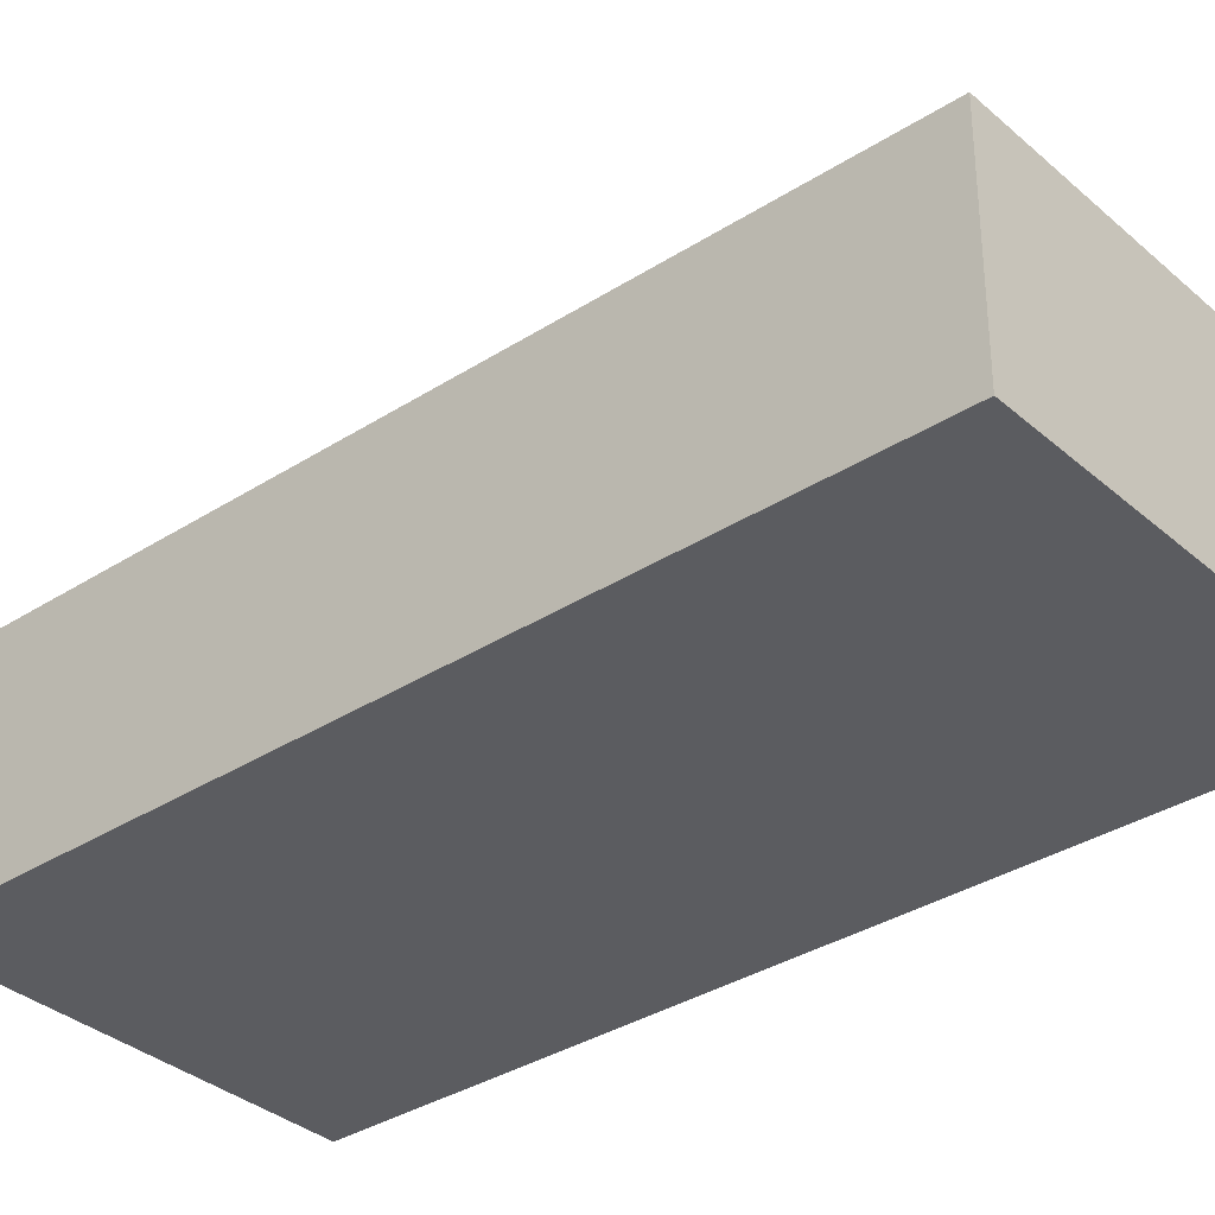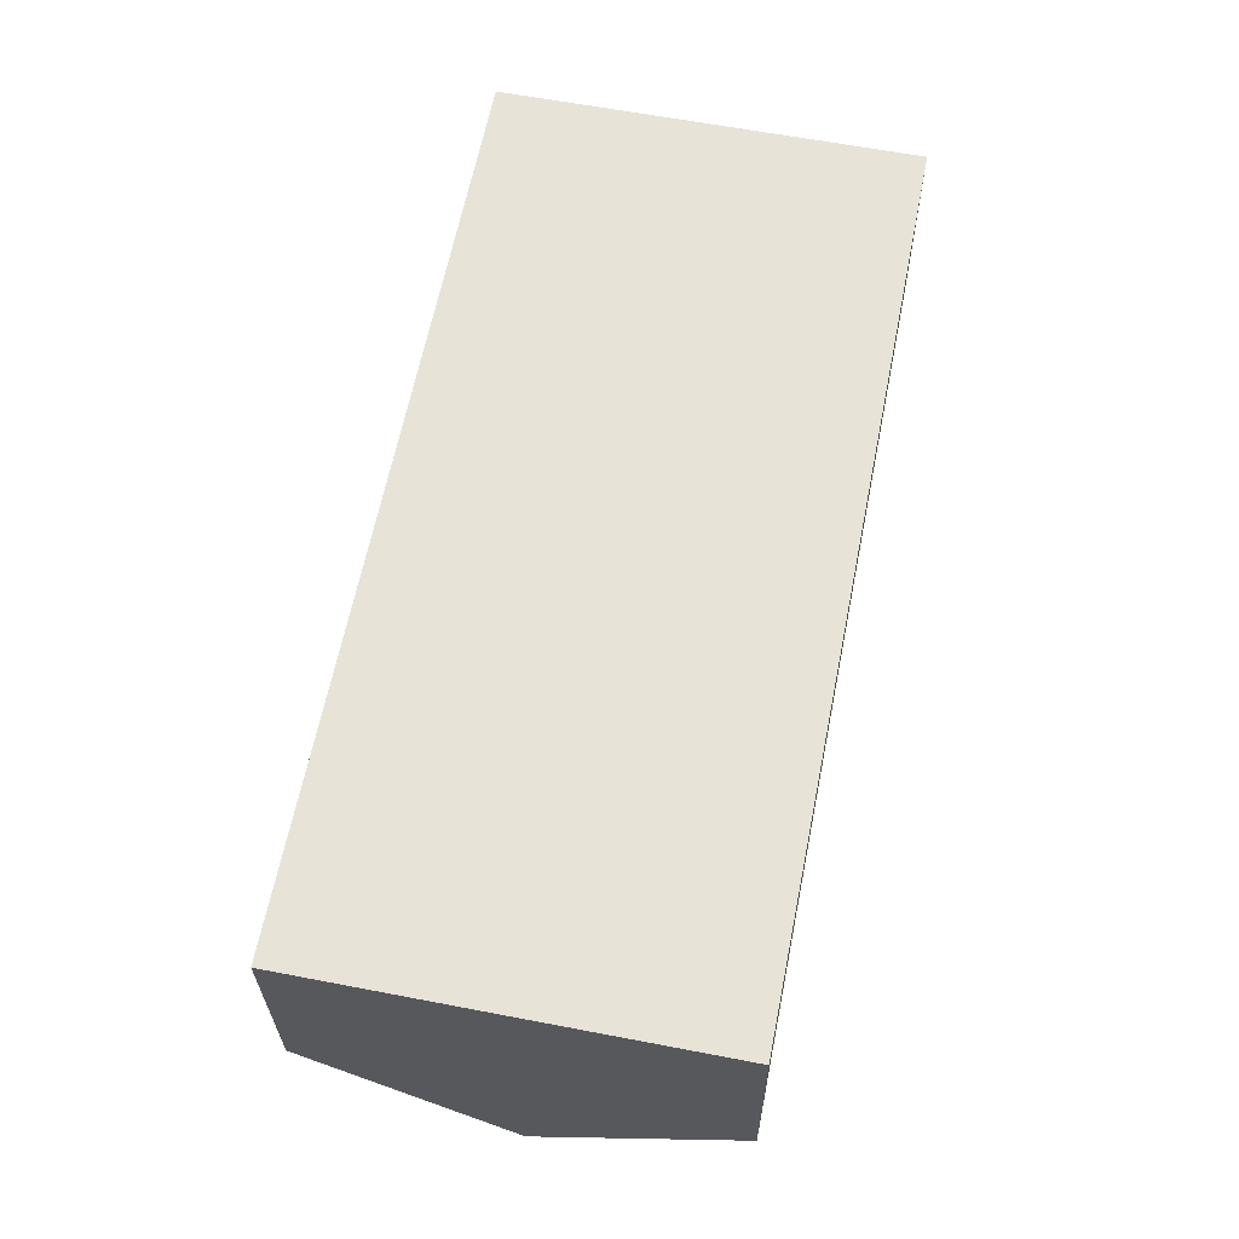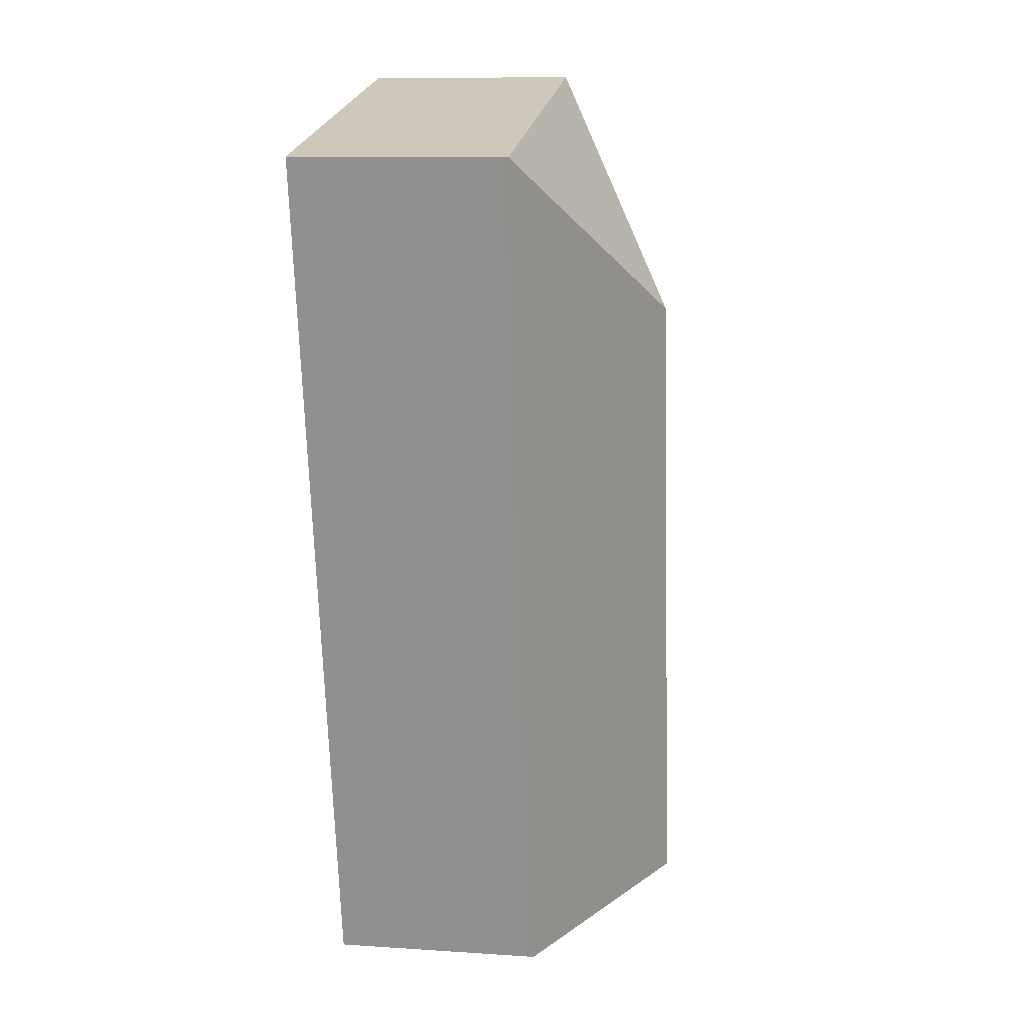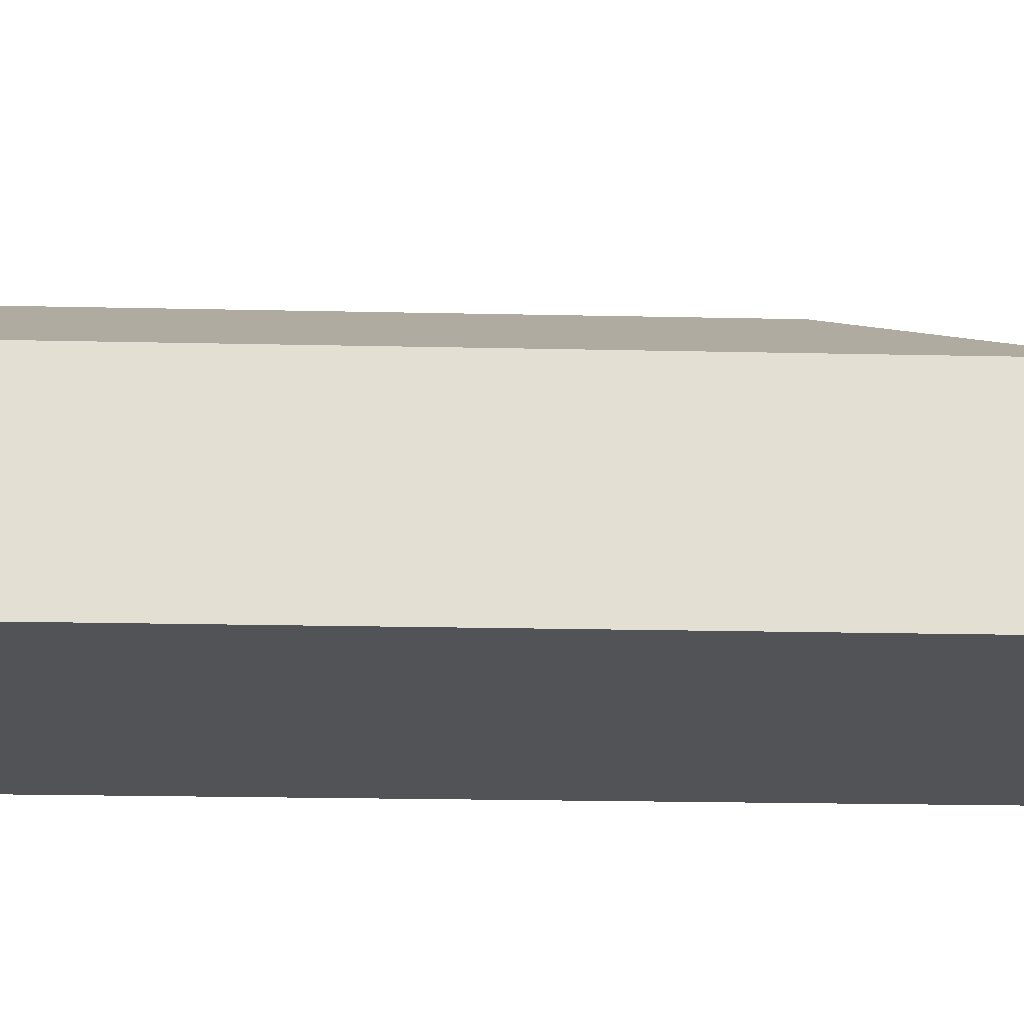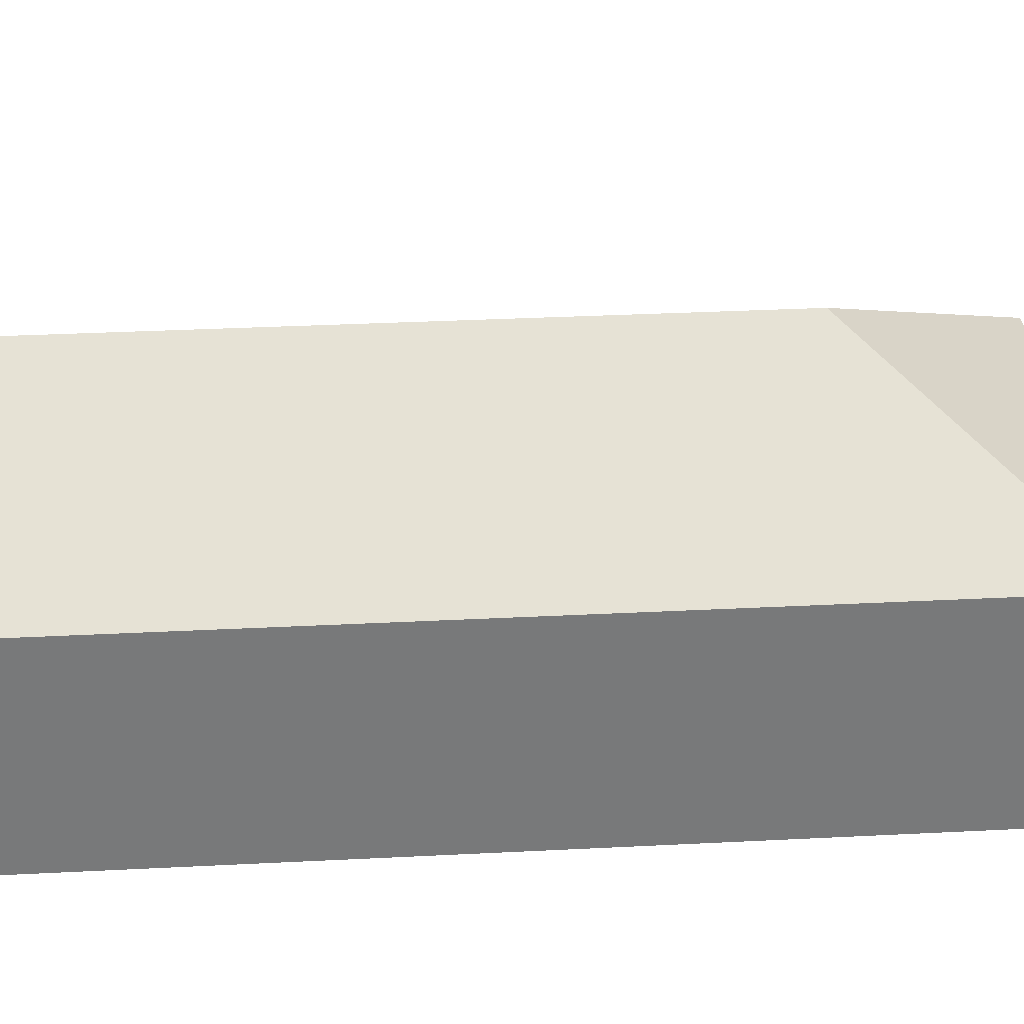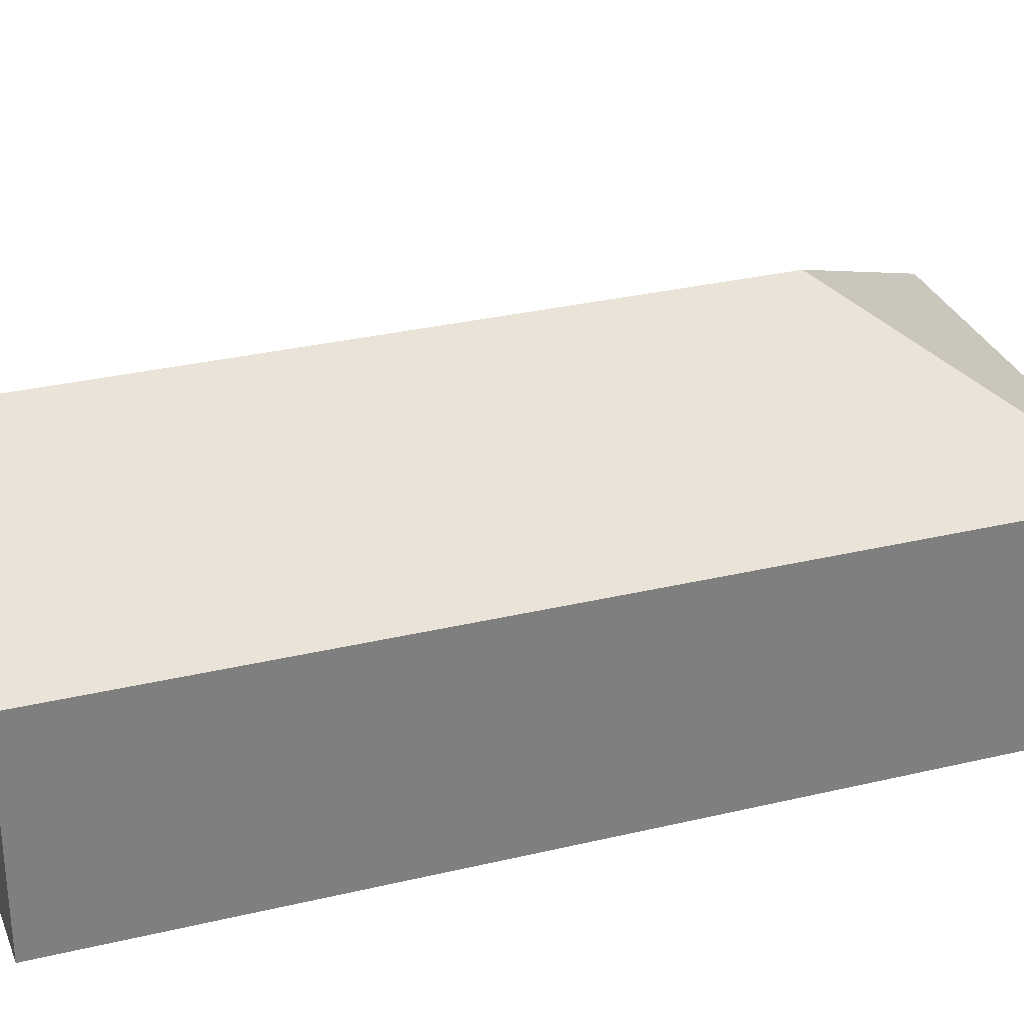
<metadata>
{"format":"obj","ext":"obj","renderer":"f3d","projection":"perspective","resolution":1024,"background":"white","views":[{"elev":-34.5,"azim":-38.1,"up":"+Y"},{"elev":-27.4,"azim":0.4,"up":"+Z"},{"elev":11.2,"azim":99.1,"up":"+Z"},{"elev":-22.4,"azim":-81.0,"up":"+Y"},{"elev":32.6,"azim":-82.9,"up":"+Y"},{"elev":30.4,"azim":-97.9,"up":"+Y"}]}
</metadata>
<code>
v  2.669 1.418 -0.527
v  2.207 2.272 4.156
v  3.805 1.418 5.227
v  1.335 2.272 -0.264
v  1.136 1.418 5.754
v  0 1.418 8.683e-17
v  2.669 3.227e-17 -0.527
v  1.335 1.617e-17 -0.264
v  0 0 0
v  1.136 -3.523e-16 5.754
v  3.805 -3.201e-16 5.227
g defaultobject
f 1 2 3
f 2 1 4
f 2 5 3
f 6 2 4
f 2 6 5
f 7 4 1
f 4 7 6
f 6 7 8
f 6 8 9
f 9 5 6
f 5 9 10
f 10 3 5
f 3 10 11
f 11 1 3
f 1 11 7
f 8 10 9
f 10 8 7
f 10 7 11

</code>
